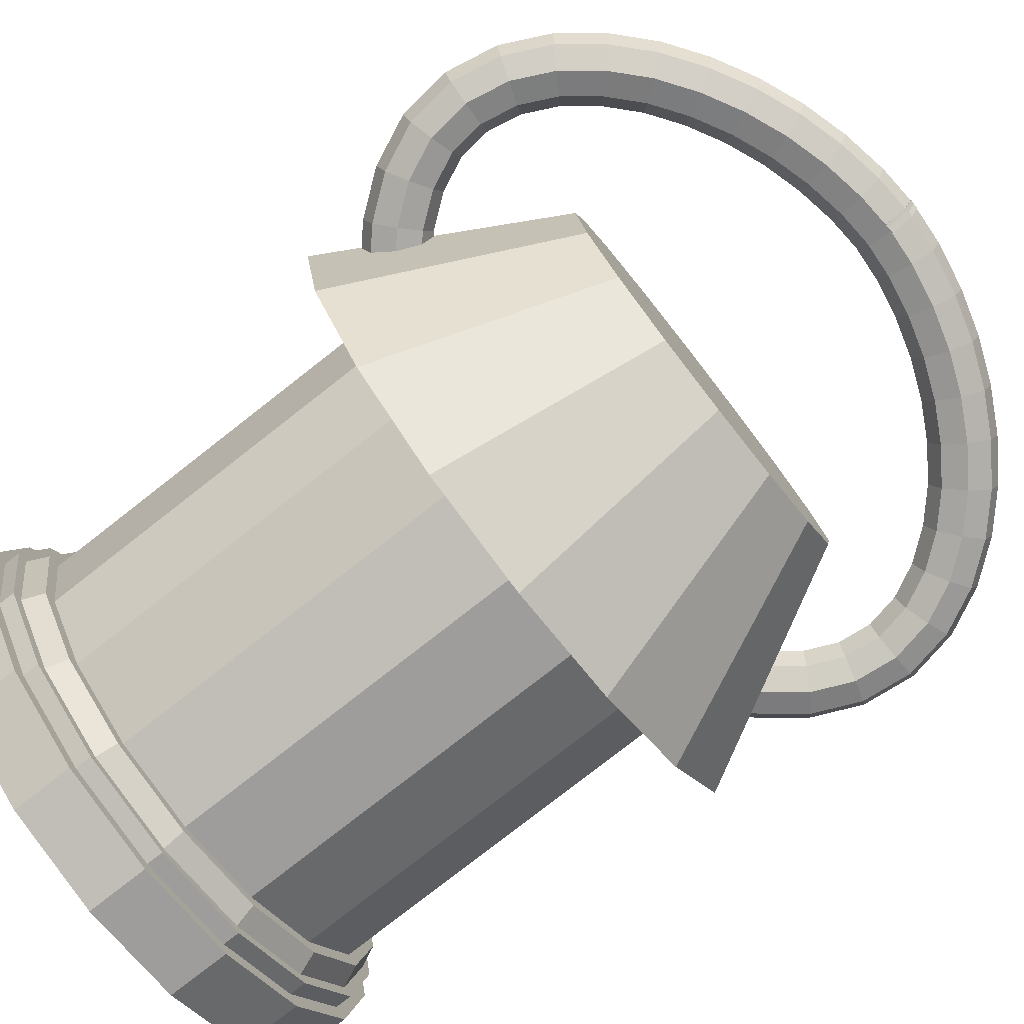
<metadata>
{"format":"obj","ext":"obj","renderer":"f3d","projection":"perspective","resolution":1024,"background":"white","views":[{"elev":-79.2,"azim":128.0,"up":"+Z"}]}
</metadata>
<code>
o Cylinder
v 0 -0.5879 -1
v 0 1 -1
v 0.3827 -0.5879 -0.9239
v 0.3827 1 -0.9239
v 0.7071 -0.5879 -0.7071
v 0.7071 1 -0.7071
v 0.9239 -0.5879 -0.3827
v 0.9239 1 -0.3827
v 1 -0.5879 0
v 1 1 0
v 0.9239 -0.5879 0.3827
v 0.9239 1 0.3827
v 0.7071 -0.5879 0.7071
v 0.7071 1 0.7071
v 0.3827 -0.5879 0.9239
v 0.3827 1 0.9239
v 0 -0.5879 1
v 0 1 1
v -0.3827 -0.5879 0.9239
v -0.3827 1 0.9239
v -0.7071 -0.5879 0.7071
v -0.7071 1 0.7071
v -0.9239 -0.5879 0.3827
v -0.9239 1 0.3827
v -1 -0.5879 0
v -1 1 0
v -0.9239 -0.5879 -0.3827
v -0.9239 1 -0.3827
v -0.7071 -0.5879 -0.7071
v -0.7071 1 -0.7071
v -0.3827 -0.5879 -0.9239
v -0.3827 1 -0.9239
v 0.5194 1 -1.254
v 0 1 -1.357
v 0.9598 1 -0.9598
v 1.254 1 -0.5194
v 1.357 1 -0
v 1.254 1 0.5194
v 0.9598 1 0.9598
v 0.5194 1 1.254
v 0 1 1.357
v -0.5194 1 1.254
v -0.9598 1 0.9598
v -1.254 1 0.5194
v -1.357 1 -0
v -1.254 1 -0.5194
v -0.9598 1 -0.9598
v -0.5194 1 -1.254
v 0.321 1.942 -0.775
v 0 1.942 -0.8388
v 0.5931 1.942 -0.5931
v 0.775 1.942 -0.321
v 0.8388 1.942 0
v 0.775 1.942 0.321
v 0.5931 1.942 0.5931
v 0.321 1.942 0.775
v 0 1.942 0.8388
v -0.321 1.942 0.775
v -0.5931 1.942 0.5931
v -0.775 1.942 0.321
v -0.8388 1.942 0
v -0.775 1.942 -0.321
v -0.5931 1.942 -0.5931
v -0.321 1.942 -0.775
v 0 -0.5879 -1
v 0.3827 -0.5879 -0.9239
v 0.7071 -0.5879 -0.7071
v 0.9239 -0.5879 -0.3827
v 1 -0.5879 0
v 0.9239 -0.5879 0.3827
v 0.7071 -0.5879 0.7071
v 0.3827 -0.5879 0.9239
v 0 -0.5879 1
v -0.3827 -0.5879 0.9239
v -0.7071 -0.5879 0.7071
v -0.9239 -0.5879 0.3827
v -1 -0.5879 0
v -0.9239 -0.5879 -0.3827
v -0.7071 -0.5879 -0.7071
v -0.3827 -0.5879 -0.9239
v 0 -0.5879 -1.053
v 0.4029 -0.5879 -0.9726
v 0.7444 -0.5879 -0.7444
v 0.9726 -0.5879 -0.4029
v 1.053 -0.5879 -0
v 0.9726 -0.5879 0.4029
v 0.7444 -0.5879 0.7444
v 0.4029 -0.5879 0.9726
v 0 -0.5879 1.053
v -0.4029 -0.5879 0.9726
v -0.7444 -0.5879 0.7444
v -0.9726 -0.5879 0.4029
v -1.053 -0.5879 -0
v -0.9726 -0.5879 -0.4029
v -0.7444 -0.5879 -0.7444
v -0.4029 -0.5879 -0.9726
v 0 -0.6772 -1.095
v 0.4192 -0.6772 -1.012
v 0.7745 -0.6772 -0.7745
v 1.012 -0.6772 -0.4192
v 1.095 -0.6772 -0
v 1.012 -0.6772 0.4192
v 0.7745 -0.6772 0.7745
v 0.4192 -0.6772 1.012
v 0 -0.6772 1.095
v -0.4192 -0.6772 1.012
v -0.7745 -0.6772 0.7745
v -1.012 -0.6772 0.4192
v -1.095 -0.6772 -0
v -1.012 -0.6772 -0.4192
v -0.7745 -0.6772 -0.7745
v -0.4192 -0.6772 -1.012
v 0 -0.6772 -1.14
v 0.4361 -0.6772 -1.053
v 0.8059 -0.6772 -0.8059
v 1.053 -0.6772 -0.4361
v 1.14 -0.6772 -0
v 1.053 -0.6772 0.4361
v 0.8059 -0.6772 0.8059
v 0.4361 -0.6772 1.053
v 0 -0.6772 1.14
v -0.4361 -0.6772 1.053
v -0.8059 -0.6772 0.8059
v -1.053 -0.6772 0.4361
v -1.14 -0.6772 -0
v -1.053 -0.6772 -0.4361
v -0.8059 -0.6772 -0.8059
v -0.4361 -0.6772 -1.053
v 0 -0.7495 -1.14
v 0.4361 -0.7495 -1.053
v 0.8059 -0.7495 -0.8059
v 1.053 -0.7495 -0.4361
v 1.14 -0.7495 -0
v 1.053 -0.7495 0.4361
v 0.8059 -0.7495 0.8059
v 0.4361 -0.7495 1.053
v 0 -0.7495 1.14
v -0.4361 -0.7495 1.053
v -0.8059 -0.7495 0.8059
v -1.053 -0.7495 0.4361
v -1.14 -0.7495 -0
v -1.053 -0.7495 -0.4361
v -0.8059 -0.7495 -0.8059
v -0.4361 -0.7495 -1.053
v 0 -0.7495 -1.199
v 0.459 -0.7495 -1.108
v 0.8481 -0.7495 -0.8481
v 1.108 -0.7495 -0.459
v 1.199 -0.7495 -0
v 1.108 -0.7495 0.459
v 0.8481 -0.7495 0.8481
v 0.459 -0.7495 1.108
v 0 -0.7495 1.199
v -0.459 -0.7495 1.108
v -0.8481 -0.7495 0.8481
v -1.108 -0.7495 0.459
v -1.199 -0.7495 -0
v -1.108 -0.7495 -0.459
v -0.8481 -0.7495 -0.8481
v -0.459 -0.7495 -1.108
v 0 -1.016 -1.199
v 0.459 -1.016 -1.108
v 0.8481 -1.016 -0.8481
v 1.108 -1.016 -0.459
v 1.199 -1.016 -0
v 1.108 -1.016 0.459
v 0.8481 -1.016 0.8481
v 0.459 -1.016 1.108
v 0 -1.016 1.199
v -0.459 -1.016 1.108
v -0.8481 -1.016 0.8481
v -1.108 -1.016 0.459
v -1.199 -1.016 -0
v -1.108 -1.016 -0.459
v -0.8481 -1.016 -0.8481
v -0.459 -1.016 -1.108
f 32 30 47 48
f 5 7 68 67
f 45 44 60 61
f 8 6 35 36
f 18 16 40 41
f 4 2 34 33
f 28 26 45 46
f 14 12 38 39
f 24 22 43 44
f 2 32 48 34
f 10 8 36 37
f 20 18 41 42
f 30 28 46 47
f 6 4 33 35
f 16 14 39 40
f 26 24 44 45
f 12 10 37 38
f 22 20 42 43
f 49 50 64 63 62 61 60 59 58 57 56 55 54 53 52 51
f 38 37 53 54
f 46 45 61 62
f 39 38 54 55
f 47 46 62 63
f 40 39 55 56
f 48 47 63 64
f 41 40 56 57
f 33 34 50 49
f 34 48 64 50
f 42 41 57 58
f 35 33 49 51
f 43 42 58 59
f 36 35 51 52
f 44 43 59 60
f 37 36 52 53
f 77 78 94 93
f 15 17 73 72
f 1 3 66 65
f 25 27 78 77
f 11 13 71 70
f 21 23 76 75
f 31 1 65 80
f 7 9 69 68
f 17 19 74 73
f 27 29 79 78
f 3 5 67 66
f 13 15 72 71
f 23 25 77 76
f 9 11 70 69
f 19 21 75 74
f 29 31 80 79
f 83 84 100 99
f 70 71 87 86
f 78 79 95 94
f 71 72 88 87
f 79 80 96 95
f 72 73 89 88
f 65 66 82 81
f 80 65 81 96
f 73 74 90 89
f 66 67 83 82
f 74 75 91 90
f 67 68 84 83
f 75 76 92 91
f 68 69 85 84
f 76 77 93 92
f 69 70 86 85
f 104 105 121 120
f 91 92 108 107
f 84 85 101 100
f 92 93 109 108
f 85 86 102 101
f 93 94 110 109
f 86 87 103 102
f 94 95 111 110
f 87 88 104 103
f 95 96 112 111
f 88 89 105 104
f 81 82 98 97
f 96 81 97 112
f 89 90 106 105
f 82 83 99 98
f 90 91 107 106
f 125 126 142 141
f 97 98 114 113
f 112 97 113 128
f 105 106 122 121
f 98 99 115 114
f 106 107 123 122
f 99 100 116 115
f 107 108 124 123
f 100 101 117 116
f 108 109 125 124
f 101 102 118 117
f 109 110 126 125
f 102 103 119 118
f 110 111 127 126
f 103 104 120 119
f 111 112 128 127
f 139 140 156 155
f 118 119 135 134
f 126 127 143 142
f 119 120 136 135
f 127 128 144 143
f 120 121 137 136
f 113 114 130 129
f 128 113 129 144
f 121 122 138 137
f 114 115 131 130
f 122 123 139 138
f 115 116 132 131
f 123 124 140 139
f 116 117 133 132
f 124 125 141 140
f 117 118 134 133
f 145 146 162 161
f 132 133 149 148
f 140 141 157 156
f 133 134 150 149
f 141 142 158 157
f 134 135 151 150
f 142 143 159 158
f 135 136 152 151
f 143 144 160 159
f 136 137 153 152
f 129 130 146 145
f 144 129 145 160
f 137 138 154 153
f 130 131 147 146
f 138 139 155 154
f 131 132 148 147
f 161 162 163 164 165 166 167 168 169 170 171 172 173 174 175 176
f 160 145 161 176
f 153 154 170 169
f 146 147 163 162
f 154 155 171 170
f 147 148 164 163
f 155 156 172 171
f 148 149 165 164
f 156 157 173 172
f 149 150 166 165
f 157 158 174 173
f 150 151 167 166
f 158 159 175 174
f 151 152 168 167
f 159 160 176 175
f 152 153 169 168
f 1 2 4 3
f 3 4 6 5
f 5 6 8 7
f 7 8 10 9
f 9 10 12 11
f 11 12 14 13
f 13 14 16 15
f 15 16 18 17
f 17 18 20 19
f 19 20 22 21
f 21 22 24 23
f 23 24 26 25
f 25 26 28 27
f 27 28 30 29
f 29 30 32 31
f 31 32 2 1
o Cylinder.001
v 0.02241 3.021 -0.009674
v 1.178 1.123 -0.009674
v 0.02188 2.98 -0.1004
v 1.152 1.156 -0.1004
v 0.02061 2.879 -0.138
v 1.091 1.235 -0.138
v 0.01934 2.779 -0.1004
v 1.03 1.315 -0.1004
v 0.01881 2.738 -0.009674
v 1.005 1.348 -0.009674
v 0.01934 2.779 0.08103
v 1.03 1.315 0.08103
v 0.02061 2.879 0.1186
v 1.091 1.235 0.1186
v 0.02188 2.98 0.08103
v 1.152 1.156 0.08103
v 0.2275 3.006 -0.009674
v 0.4289 2.97 -0.009674
v 0.6249 2.912 -0.009674
v 0.8137 2.834 -0.009674
v 0.9937 2.735 -0.009674
v 1.163 2.616 -0.009674
v 1.316 2.472 -0.009674
v 1.448 2.302 -0.009674
v 1.545 2.103 -0.009674
v 1.588 1.877 -0.009674
v 1.561 1.646 -0.009674
v 1.469 1.437 -0.009674
v 1.335 1.264 -0.009674
v 1.305 1.292 -0.1004
v 1.434 1.459 -0.1004
v 1.521 1.657 -0.1004
v 1.547 1.875 -0.1004
v 1.506 2.089 -0.1004
v 1.413 2.28 -0.1004
v 1.286 2.444 -0.1004
v 1.137 2.583 -0.1004
v 0.9718 2.7 -0.1004
v 0.7959 2.796 -0.1004
v 0.6111 2.873 -0.1004
v 0.4192 2.929 -0.1004
v 0.2222 2.965 -0.1004
v 1.232 1.362 -0.138
v 1.348 1.511 -0.138
v 1.425 1.684 -0.138
v 1.447 1.871 -0.138
v 1.411 2.057 -0.138
v 1.328 2.227 -0.138
v 1.212 2.376 -0.138
v 1.074 2.506 -0.138
v 0.9188 2.615 -0.138
v 0.7527 2.706 -0.138
v 0.5777 2.778 -0.138
v 0.3959 2.832 -0.138
v 0.2096 2.866 -0.138
v 1.16 1.431 -0.1004
v 1.263 1.563 -0.1004
v 1.328 1.711 -0.1004
v 1.347 1.867 -0.1004
v 1.316 2.024 -0.1004
v 1.243 2.173 -0.1004
v 1.138 2.308 -0.1004
v 1.011 2.428 -0.1004
v 0.8659 2.53 -0.1004
v 0.7095 2.615 -0.1004
v 0.5443 2.684 -0.1004
v 0.3726 2.734 -0.1004
v 0.1969 2.766 -0.1004
v 1.13 1.459 -0.009674
v 1.227 1.585 -0.009674
v 1.288 1.722 -0.009674
v 1.305 1.865 -0.009674
v 1.277 2.011 -0.009674
v 1.208 2.151 -0.009674
v 1.108 2.28 -0.009674
v 0.9844 2.395 -0.009674
v 0.8439 2.494 -0.009674
v 0.6916 2.578 -0.009674
v 0.5304 2.645 -0.009674
v 0.3629 2.694 -0.009674
v 0.1916 2.725 -0.009674
v 1.16 1.431 0.08103
v 1.263 1.563 0.08103
v 1.328 1.711 0.08103
v 1.347 1.867 0.08103
v 1.316 2.024 0.08103
v 1.243 2.173 0.08103
v 1.138 2.308 0.08103
v 1.011 2.428 0.08103
v 0.8659 2.53 0.08103
v 0.7095 2.615 0.08103
v 0.5443 2.684 0.08103
v 0.3726 2.734 0.08103
v 0.1969 2.766 0.08103
v 1.232 1.362 0.1186
v 1.348 1.511 0.1186
v 1.425 1.684 0.1186
v 1.447 1.871 0.1186
v 1.411 2.057 0.1186
v 1.328 2.227 0.1186
v 1.212 2.376 0.1186
v 1.074 2.506 0.1186
v 0.9188 2.615 0.1186
v 0.7527 2.706 0.1186
v 0.5777 2.778 0.1186
v 0.3959 2.832 0.1186
v 0.2096 2.866 0.1186
v 1.305 1.292 0.08103
v 1.434 1.459 0.08103
v 1.521 1.657 0.08103
v 1.547 1.875 0.08103
v 1.506 2.089 0.08103
v 1.413 2.28 0.08103
v 1.286 2.444 0.08103
v 1.137 2.583 0.08103
v 0.9718 2.7 0.08103
v 0.7959 2.796 0.08103
v 0.6111 2.873 0.08103
v 0.4192 2.929 0.08103
v 0.2222 2.965 0.08103
v 0.02241 3.021 -0.009674
v 1.178 1.123 -0.009674
v 0.02188 2.98 -0.1004
v 0.02061 2.879 -0.138
v 0.01934 2.779 -0.1004
v 1.03 1.315 -0.1004
v 0.01881 2.738 -0.009674
v 1.005 1.348 -0.009674
v 0.01934 2.779 0.08103
v 1.03 1.315 0.08103
v 0.02061 2.879 0.1186
v 1.091 1.235 0.1186
v 0.02188 2.98 0.08103
v 1.152 1.156 0.08103
v 0.2275 3.006 -0.009674
v 0.4289 2.97 -0.009674
v 0.6249 2.912 -0.009674
v 0.8137 2.834 -0.009674
v 0.9937 2.735 -0.009674
v 1.163 2.616 -0.009674
v 1.316 2.472 -0.009674
v 1.448 2.302 -0.009674
v 1.545 2.103 -0.009674
v 0.9718 2.7 -0.1004
v 0.7959 2.796 -0.1004
v 0.6111 2.873 -0.1004
v 0.4192 2.929 -0.1004
v 0.2222 2.965 -0.1004
v 1.425 1.684 -0.138
v 1.447 1.871 -0.138
v 1.16 1.431 -0.1004
v 1.263 1.563 -0.1004
v 1.328 1.711 -0.1004
v 1.347 1.867 -0.1004
v 1.316 2.024 -0.1004
v 1.138 2.308 -0.1004
v 1.13 1.459 -0.009674
v 1.227 1.585 -0.009674
v 1.288 1.722 -0.009674
v 1.305 1.865 -0.009674
v 1.277 2.011 -0.009674
v 1.208 2.151 -0.009674
v 1.108 2.28 -0.009674
v 0.9844 2.395 -0.009674
v 0.8439 2.494 -0.009674
v 1.16 1.431 0.08103
v 1.263 1.563 0.08103
v 1.328 1.711 0.08103
v 1.347 1.867 0.08103
v 1.316 2.024 0.08103
v 1.243 2.173 0.08103
v 1.138 2.308 0.08103
v 1.011 2.428 0.08103
v 0.8659 2.53 0.08103
v 0.7095 2.615 0.08103
v 0.5443 2.684 0.08103
v 0.3726 2.734 0.08103
v 0.1969 2.766 0.08103
v 1.232 1.362 0.1186
v 1.348 1.511 0.1186
v 1.425 1.684 0.1186
v 1.447 1.871 0.1186
v 1.411 2.057 0.1186
v 1.328 2.227 0.1186
v 1.212 2.376 0.1186
v 1.074 2.506 0.1186
v 0.9188 2.615 0.1186
v 0.7527 2.706 0.1186
v 0.5777 2.778 0.1186
v 0.3959 2.832 0.1186
v 0.2096 2.866 0.1186
v 1.305 1.292 0.08103
v 1.434 1.459 0.08103
v 1.521 1.657 0.08103
v 1.547 1.875 0.08103
v 1.506 2.089 0.08103
v 1.413 2.28 0.08103
v 1.286 2.444 0.08103
v 1.137 2.583 0.08103
v 0.9718 2.7 0.08103
v 0.7959 2.796 0.08103
v 0.6111 2.873 0.08103
v 0.4192 2.929 0.08103
v 0.2222 2.965 0.08103
v -1.092 1.123 -0.009198
v 0.06411 2.98 0.08151
v -1.066 1.156 0.08151
v 0.06538 2.879 0.1191
v -1.005 1.235 0.1191
v 0.06666 2.779 0.08151
v -0.9441 1.315 0.08151
v 0.06719 2.738 -0.009198
v 0.06666 2.779 -0.0999
v -1.005 1.235 -0.1375
v -1.066 1.156 -0.0999
v -0.9078 2.735 -0.009198
v -1.077 2.616 -0.009198
v -1.23 2.472 -0.009198
v -1.362 2.302 -0.009198
v -1.459 2.103 -0.009198
v -1.502 1.877 -0.009198
v -1.475 1.646 -0.009198
v -1.383 1.437 -0.009198
v -1.249 1.264 -0.009198
v -1.219 1.292 0.08151
v -1.348 1.459 0.08151
v -1.435 1.657 0.08151
v -1.461 1.875 0.08151
v -1.42 2.089 0.08151
v -1.327 2.28 0.08151
v -1.2 2.444 0.08151
v -1.051 2.583 0.08151
v -0.8858 2.7 0.08151
v -0.7099 2.796 0.08151
v -0.5251 2.873 0.08151
v -0.3332 2.929 0.08151
v -0.1362 2.965 0.08151
v -1.146 1.362 0.1191
v -1.262 1.511 0.1191
v -1.339 1.684 0.1191
v -1.361 1.871 0.1191
v -1.325 2.057 0.1191
v -1.242 2.227 0.1191
v -1.126 2.376 0.1191
v -0.9876 2.506 0.1191
v -0.8328 2.615 0.1191
v -0.6667 2.706 0.1191
v -0.4917 2.778 0.1191
v -0.3099 2.832 0.1191
v -0.1236 2.866 0.1191
v -1.074 1.431 0.08151
v -1.177 1.563 0.08151
v -1.242 1.711 0.08151
v -1.261 1.867 0.08151
v -1.23 2.024 0.08151
v -1.157 2.173 0.08151
v -1.052 2.308 0.08151
v -0.9245 2.428 0.08151
v -0.7799 2.53 0.08151
v -0.6235 2.615 0.08151
v -0.4583 2.684 0.08151
v -0.2866 2.734 0.08151
v -0.1109 2.766 0.08151
v -1.191 2.011 -0.009198
v -1.122 2.151 -0.009198
v -1.022 2.28 -0.009198
v -0.8984 2.395 -0.009198
v -0.7579 2.494 -0.009198
v -0.6056 2.578 -0.009198
v -0.4444 2.645 -0.009198
v -0.2769 2.694 -0.009198
v -0.1056 2.725 -0.009198
v -0.9245 2.428 -0.0999
v -0.7799 2.53 -0.0999
v -0.6235 2.615 -0.0999
v -0.4583 2.684 -0.0999
v -0.2866 2.734 -0.0999
v -0.1109 2.766 -0.0999
v -1.146 1.362 -0.1375
v -1.219 1.292 -0.0999
v -1.348 1.459 -0.0999
v -1.435 1.657 -0.0999
v -1.461 1.875 -0.0999
v -1.42 2.089 -0.0999
v 0.06358 3.021 -0.009198
v 0.06411 2.98 0.08151
v 0.06538 2.879 0.1191
v 0.06666 2.779 0.08151
v -0.9441 1.315 0.08151
v 0.06719 2.738 -0.009198
v -0.9188 1.348 -0.009198
v 0.06666 2.779 -0.0999
v -0.9441 1.315 -0.0999
v 0.06538 2.879 -0.1375
v -1.005 1.235 -0.1375
v 0.06411 2.98 -0.0999
v -0.1415 3.006 -0.009198
v -0.3429 2.97 -0.009198
v -0.5389 2.912 -0.009198
v -0.7277 2.834 -0.009198
v -0.9078 2.735 -0.009198
v -1.077 2.616 -0.009198
v -1.23 2.472 -0.009198
v -1.362 2.302 -0.009198
v -1.459 2.103 -0.009198
v -0.8858 2.7 0.08151
v -0.7099 2.796 0.08151
v -0.5251 2.873 0.08151
v -0.3332 2.929 0.08151
v -0.1362 2.965 0.08151
v -1.074 1.431 0.08151
v -1.177 1.563 0.08151
v -1.242 1.711 0.08151
v -1.261 1.867 0.08151
v -1.23 2.024 0.08151
v -1.044 1.459 -0.009198
v -1.141 1.585 -0.009198
v -1.202 1.722 -0.009198
v -1.219 1.865 -0.009198
v -1.191 2.011 -0.009198
v -1.122 2.151 -0.009198
v -1.022 2.28 -0.009198
v -0.8984 2.395 -0.009198
v -1.074 1.431 -0.0999
v -1.177 1.563 -0.0999
v -1.242 1.711 -0.0999
v -1.261 1.867 -0.0999
v -1.23 2.024 -0.0999
v -1.157 2.173 -0.0999
v -1.052 2.308 -0.0999
v -0.9245 2.428 -0.0999
v -0.7799 2.53 -0.0999
v -0.6235 2.615 -0.0999
v -0.4583 2.684 -0.0999
v -0.2866 2.734 -0.0999
v -0.1109 2.766 -0.0999
v -1.146 1.362 -0.1375
v -1.262 1.511 -0.1375
v -1.339 1.684 -0.1375
v -1.361 1.871 -0.1375
v -1.325 2.057 -0.1375
v -1.242 2.227 -0.1375
v -1.126 2.376 -0.1375
v -0.9876 2.506 -0.1375
v -0.8328 2.615 -0.1375
v -0.6667 2.706 -0.1375
v -0.4917 2.778 -0.1375
v -0.3099 2.832 -0.1375
v -0.1236 2.866 -0.1375
v -1.219 1.292 -0.0999
v -1.348 1.459 -0.0999
v -1.435 1.657 -0.0999
v -1.461 1.875 -0.0999
v -1.42 2.089 -0.0999
v -1.327 2.28 -0.0999
v -1.2 2.444 -0.0999
v -1.051 2.583 -0.0999
v -0.8858 2.7 -0.0999
v -0.7099 2.796 -0.0999
v -0.5251 2.873 -0.0999
v -0.3332 2.929 -0.0999
v -0.1362 2.965 -0.0999
f 205 178 180 206
f 206 180 182 219
f 219 182 184 232
f 232 184 186 245
f 245 186 188 258
f 258 188 190 271
f 180 178 192 190 188 186 184 182
f 271 190 192 284
f 284 192 178 205
f 177 179 181 183 185 187 189 191
f 191 296 193 177
f 296 295 194 193
f 295 294 195 194
f 294 293 196 195
f 293 292 197 196
f 292 291 198 197
f 291 290 199 198
f 290 289 200 199
f 289 288 201 200
f 288 287 202 201
f 287 286 203 202
f 286 285 204 203
f 285 284 205 204
f 189 283 296 191
f 283 282 295 296
f 282 281 294 295
f 281 280 293 294
f 280 279 292 293
f 279 278 291 292
f 278 277 290 291
f 277 276 289 290
f 276 275 288 289
f 275 274 287 288
f 274 273 286 287
f 273 272 285 286
f 272 271 284 285
f 187 270 283 189
f 270 269 282 283
f 269 268 281 282
f 268 267 280 281
f 267 266 279 280
f 266 265 278 279
f 265 264 277 278
f 264 263 276 277
f 263 262 275 276
f 262 261 274 275
f 261 260 273 274
f 260 259 272 273
f 259 258 271 272
f 185 257 270 187
f 257 256 269 270
f 256 255 268 269
f 255 254 267 268
f 254 253 266 267
f 253 252 265 266
f 252 251 264 265
f 251 250 263 264
f 250 249 262 263
f 249 248 261 262
f 248 247 260 261
f 247 246 259 260
f 246 245 258 259
f 183 244 257 185
f 244 243 256 257
f 243 242 255 256
f 242 241 254 255
f 241 240 253 254
f 240 239 252 253
f 239 238 251 252
f 238 237 250 251
f 237 236 249 250
f 236 235 248 249
f 235 234 247 248
f 234 233 246 247
f 233 232 245 246
f 181 231 244 183
f 231 230 243 244
f 230 229 242 243
f 229 228 241 242
f 228 227 240 241
f 227 226 239 240
f 226 225 238 239
f 225 224 237 238
f 224 223 236 237
f 223 222 235 236
f 222 221 234 235
f 221 220 233 234
f 220 219 232 233
f 179 218 231 181
f 218 217 230 231
f 217 216 229 230
f 216 215 228 229
f 215 214 227 228
f 214 213 226 227
f 213 212 225 226
f 212 211 224 225
f 211 210 223 224
f 210 209 222 223
f 209 208 221 222
f 208 207 220 221
f 207 206 219 220
f 177 193 218 179
f 193 194 217 218
f 194 195 216 217
f 195 196 215 216
f 196 197 214 215
f 197 198 213 214
f 198 199 212 213
f 199 200 211 212
f 200 201 210 211
f 201 202 209 210
f 202 203 208 209
f 203 204 207 208
f 204 205 206 207
f 327 302 304 333
f 333 304 306 342
f 342 306 308 355
f 297 299 300 301 303 305 307 309
f 309 380 311 297
f 380 379 312 311
f 379 378 313 312
f 378 377 314 313
f 377 376 315 314
f 376 375 316 315
f 375 374 317 316
f 374 373 318 317
f 373 372 319 318
f 307 367 380 309
f 367 366 379 380
f 366 365 378 379
f 365 364 377 378
f 364 363 376 377
f 363 362 375 376
f 362 361 374 375
f 361 360 373 374
f 360 359 372 373
f 359 358 371 372
f 358 357 370 371
f 357 356 369 370
f 356 355 368 369
f 305 354 367 307
f 354 353 366 367
f 353 352 365 366
f 352 351 364 365
f 351 350 363 364
f 350 349 362 363
f 349 348 361 362
f 348 347 360 361
f 347 346 359 360
f 346 345 358 359
f 345 344 357 358
f 344 343 356 357
f 343 342 355 356
f 340 339 348 349
f 339 338 347 348
f 338 337 346 347
f 337 336 345 346
f 336 335 344 345
f 335 334 343 344
f 334 333 342 343
f 331 330 336 337
f 330 329 335 336
f 329 328 334 335
f 328 327 333 334
f 297 311 324 299
f 311 312 323 324
f 312 313 322 323
f 313 314 321 322
f 314 315 320 321
f 400 381 383 401
f 401 383 385 414
f 414 385 387 427
f 455 390 391 456
f 456 391 381 400
f 460 459 397 396
f 459 458 398 397
f 458 457 399 398
f 457 456 400 399
f 388 448 454 389
f 448 447 453 454
f 447 446 452 453
f 446 445 451 452
f 445 444 450 451
f 444 443 449 450
f 386 439 448 388
f 439 438 447 448
f 438 437 446 447
f 437 436 445 446
f 436 435 444 445
f 435 434 443 444
f 434 433 442 443
f 433 432 441 442
f 432 431 440 441
f 384 426 439 386
f 426 425 438 439
f 425 424 437 438
f 424 423 436 437
f 423 422 435 436
f 422 421 434 435
f 421 420 433 434
f 420 419 432 433
f 419 418 431 432
f 418 417 430 431
f 417 416 429 430
f 416 415 428 429
f 415 414 427 428
f 382 413 426 384
f 413 412 425 426
f 412 411 424 425
f 411 410 423 424
f 410 409 422 423
f 409 408 421 422
f 408 407 420 421
f 407 406 419 420
f 406 405 418 419
f 405 404 417 418
f 404 403 416 417
f 403 402 415 416
f 402 401 414 415
f 392 393 408 409
f 393 394 407 408
f 394 395 406 407
f 395 396 405 406
f 396 397 404 405
f 397 398 403 404
f 398 399 402 403
f 399 400 401 402
f 487 465 467 492
f 492 467 469 500
f 500 469 471 513
f 461 462 463 464 466 468 470 472
f 472 538 473 461
f 538 537 474 473
f 537 536 475 474
f 536 535 476 475
f 535 534 477 476
f 534 533 478 477
f 533 532 479 478
f 532 531 480 479
f 531 530 481 480
f 470 525 538 472
f 525 524 537 538
f 524 523 536 537
f 523 522 535 536
f 522 521 534 535
f 521 520 533 534
f 520 519 532 533
f 519 518 531 532
f 518 517 530 531
f 517 516 529 530
f 516 515 528 529
f 515 514 527 528
f 514 513 526 527
f 468 512 525 470
f 512 511 524 525
f 511 510 523 524
f 510 509 522 523
f 509 508 521 522
f 508 507 520 521
f 507 506 519 520
f 506 505 518 519
f 505 504 517 518
f 504 503 516 517
f 503 502 515 516
f 502 501 514 515
f 501 500 513 514
f 499 498 506 507
f 498 497 505 506
f 497 496 504 505
f 496 495 503 504
f 495 494 502 503
f 494 493 501 502
f 493 492 500 501
f 491 490 495 496
f 490 489 494 495
f 489 488 493 494
f 488 487 492 493
f 461 473 486 462
f 473 474 485 486
f 474 475 484 485
f 475 476 483 484
f 476 477 482 483
l 298 310
l 340 341
l 310 368
l 332 339
l 326 330
l 325 329

</code>
